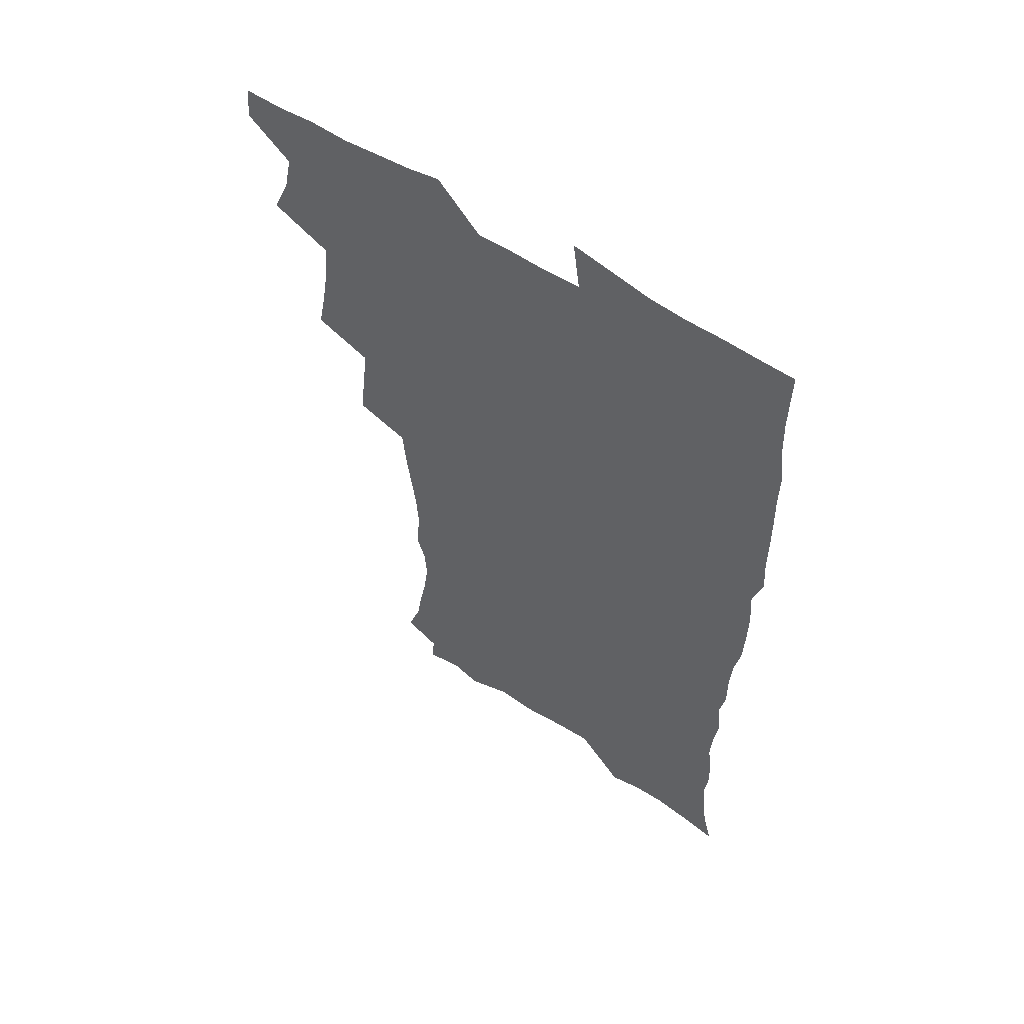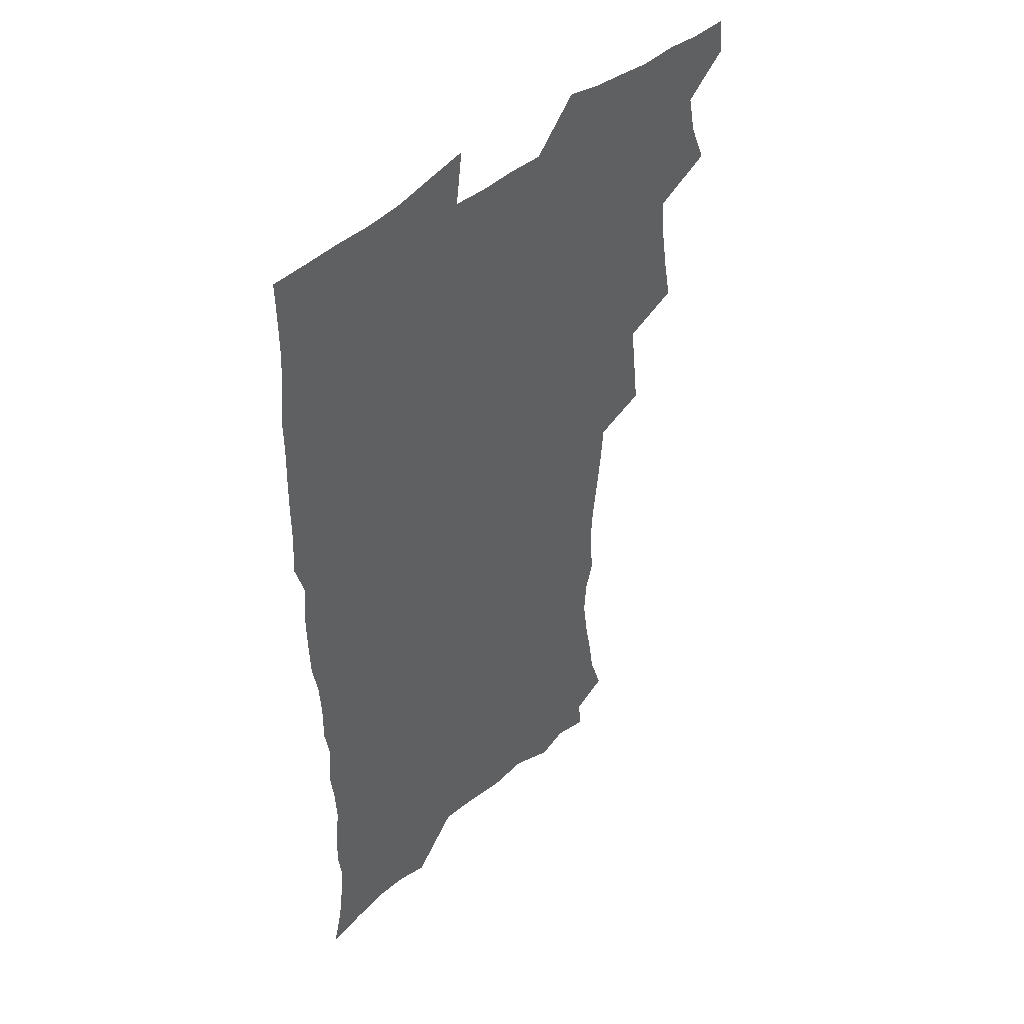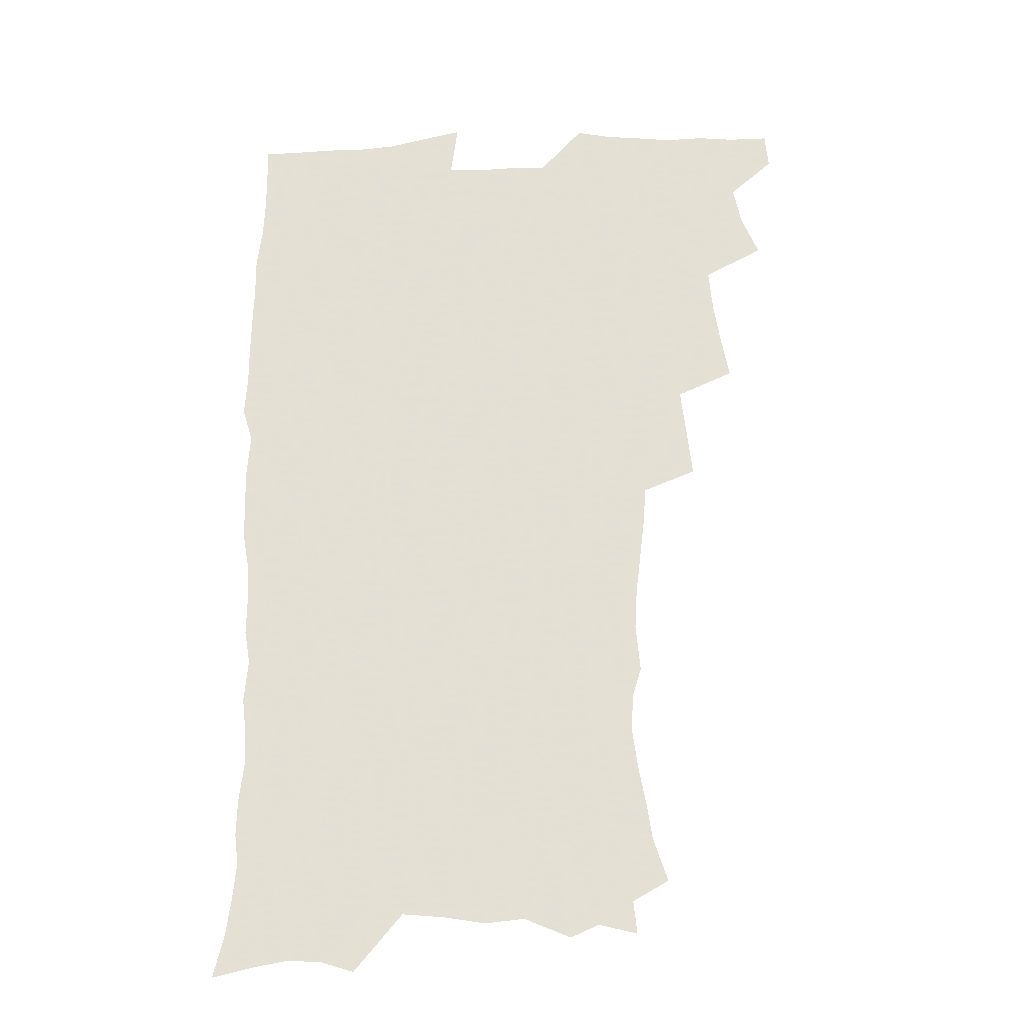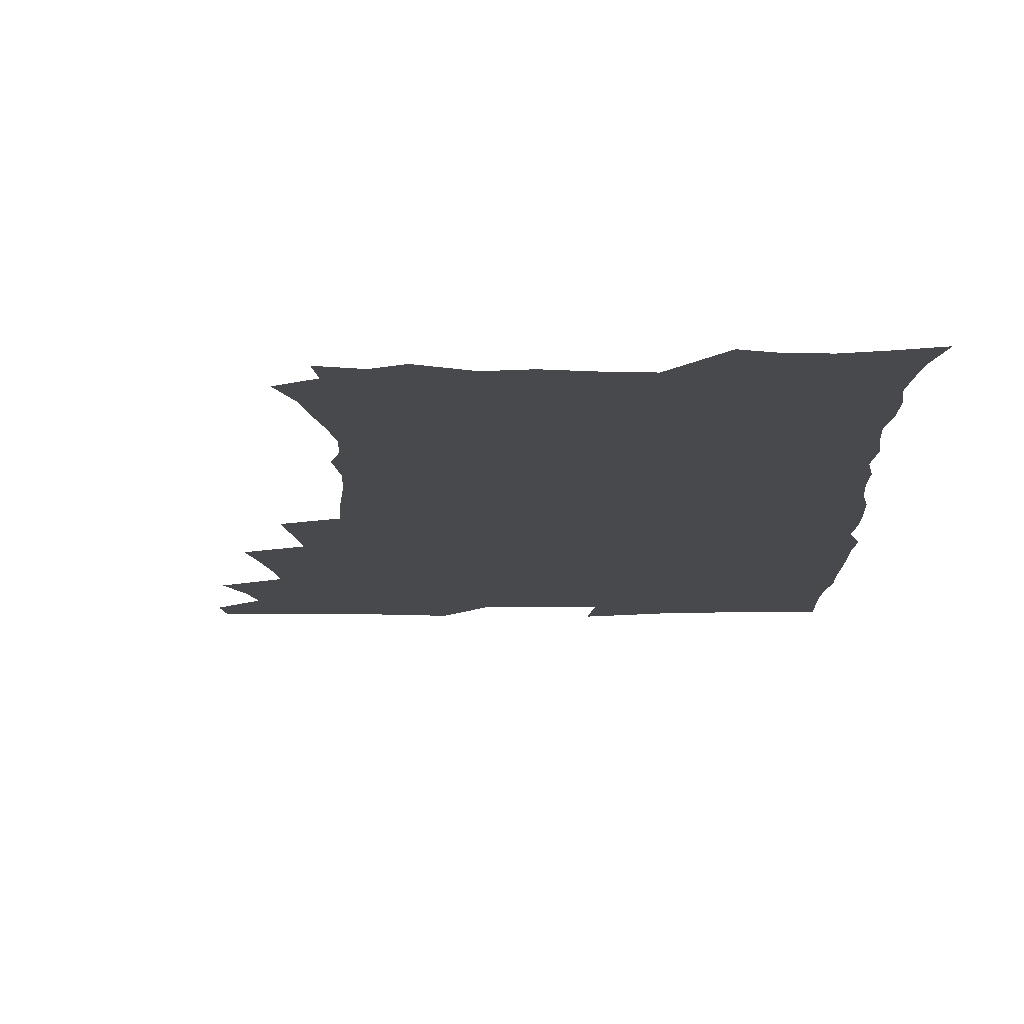
<metadata>
{"format":"obj","ext":"obj","renderer":"f3d","projection":"perspective","resolution":1024,"background":"white","views":[{"elev":58.4,"azim":34.1,"up":"+Y"},{"elev":44.8,"azim":134.5,"up":"+Y"},{"elev":-25.4,"azim":-176.8,"up":"+Y"},{"elev":-12.2,"azim":1.3,"up":"+Z"}]}
</metadata>
<code>
v 463.5 553.9 0
v 464.9 568.6 0
v 471 505.4 0
v 478.1 522.4 0
v 481.3 538.4 0
v 482.1 553.3 0
v 481 568.5 0
v 487.2 440.1 0
v 490.7 458.2 0
v 493.4 475.8 0
v 494.9 492.7 0
v 498.8 509.5 0
v 498.1 523.9 0
v 497.9 538.7 0
v 497.5 553.4 0
v 495.7 570 0
v 505.7 390.5 0
v 507.9 410.1 0
v 510.2 429.7 0
v 511.3 447 0
v 511.6 462.9 0
v 509 477.3 0
v 513.2 494.9 0
v 514.7 510.3 0
v 514.2 524.4 0
v 513.4 539.1 0
v 512.3 554.4 0
v 511.4 569.4 0
v 522.6 204.4 0
v 528.5 222.1 0
v 530.7 237 0
v 533.8 253.6 0
v 536 270.5 0
v 535.1 284.9 0
v 531.5 296.9 0
v 533.3 316.2 0
v 532.4 332.5 0
v 530.5 348.5 0
v 528.5 364.8 0
v 527.2 381.9 0
v 526.3 399 0
v 526.7 416.4 0
v 526.6 432.6 0
v 528.3 449.8 0
v 529.5 466.1 0
v 529.2 481.1 0
v 528.4 495.8 0
v 528.6 510.3 0
v 528.8 524.8 0
v 528.7 539.4 0
v 527.1 555.3 0
v 525.7 571.1 0
v 535.9 182.7 0
v 537.2 196.1 0
v 540.2 211.3 0
v 547.2 231.9 0
v 549.6 248.5 0
v 551 264.6 0
v 550.2 278.4 0
v 550.1 294 0
v 548.3 308 0
v 549.6 326.7 0
v 547.4 340.6 0
v 546.5 356.7 0
v 545.6 372.8 0
v 543.8 387.8 0
v 543.4 404.1 0
v 545 421.9 0
v 544.6 437 0
v 543.9 451.7 0
v 544.2 467 0
v 544.9 482.2 0
v 545.2 496.7 0
v 545.2 510.9 0
v 545.1 525.1 0
v 543.6 540.2 0
v 541.7 556.4 0
v 540 572.5 0
v 551.3 186.6 0
v 556.5 204 0
v 561 222.8 0
v 562.7 238.6 0
v 565.2 256.4 0
v 565.5 271.4 0
v 564.9 285.6 0
v 564.1 300.1 0
v 563.1 314.9 0
v 563.7 332.6 0
v 562.5 347.1 0
v 561.9 362.6 0
v 560 376.6 0
v 559.1 391.7 0
v 558.6 407 0
v 559.8 423.9 0
v 559.7 438.9 0
v 559.1 453.3 0
v 559.9 468.6 0
v 560.2 483.1 0
v 560.4 497.3 0
v 560.8 511.3 0
v 560.7 524.8 0
v 559 539.7 0
v 556.6 556.7 0
v 554 575.4 0
v 562.8 181.5 0
v 573.4 210.5 0
v 576.4 228.5 0
v 577.2 243.6 0
v 578.2 259.7 0
v 578.1 274.1 0
v 577.8 289.2 0
v 577 303.4 0
v 577 319.9 0
v 576.7 335.4 0
v 576.4 351 0
v 575.9 365.9 0
v 575.2 380.7 0
v 575 396.1 0
v 574.7 411.1 0
v 573.9 425.1 0
v 573.9 439.9 0
v 573.7 454.3 0
v 574.8 469.8 0
v 574.2 483.5 0
v 574.9 497.9 0
v 575.1 511.6 0
v 574.5 525.3 0
v 573.5 539.8 0
v 572 555.6 0
v 581.7 189.5 0
v 588.4 214.7 0
v 591 233.5 0
v 590.8 246.8 0
v 591.1 262.2 0
v 591.1 277.3 0
v 590.4 291.1 0
v 590.1 306.4 0
v 589.9 321.8 0
v 589.5 336.9 0
v 589.5 353.5 0
v 589.1 366.9 0
v 589.1 383.2 0
v 588.9 397.9 0
v 588.6 412.4 0
v 589 427.6 0
v 588 441 0
v 588.7 456.3 0
v 588.8 470.4 0
v 588.6 484.2 0
v 588.7 498.1 0
v 588.8 511.8 0
v 588.4 525.8 0
v 587.6 540.7 0
v 586.5 556.1 0
v 597.5 187.8 0
v 602.2 215.1 0
v 603.3 232.4 0
v 603.3 246.7 0
v 603.7 263.2 0
v 603.7 279.1 0
v 603.5 293.9 0
v 603.3 309.3 0
v 603.1 324.7 0
v 602.7 338.9 0
v 602.4 352.2 0
v 602.4 368.4 0
v 602.5 383.9 0
v 602.4 399 0
v 602.3 412.9 0
v 602.4 428.6 0
v 602.1 442 0
v 602.7 457.2 0
v 602.6 470.8 0
v 602.4 484.4 0
v 602.3 497.9 0
v 602.8 511.9 0
v 602.7 525.9 0
v 602.5 540.1 0
v 601.6 555.6 0
v 614.8 190.6 0
v 616 213.8 0
v 616.4 233.5 0
v 616.4 248.7 0
v 616.3 263.8 0
v 616.3 280.3 0
v 616.1 294.1 0
v 615.9 309.5 0
v 615.8 324.5 0
v 615.6 339.6 0
v 615.4 353.8 0
v 615.4 369.4 0
v 616 382.6 0
v 615.8 398.2 0
v 615.9 412.6 0
v 615.8 428.4 0
v 615.9 442.8 0
v 616.1 457.1 0
v 616.3 470.9 0
v 616.7 484.7 0
v 617.1 498.5 0
v 616.8 512.2 0
v 616.9 526 0
v 616.9 539.8 0
v 616.1 556.3 0
v 613.2 578.3 0
v 631.4 192 0
v 629.9 215 0
v 629.4 232.6 0
v 629 249.5 0
v 628.9 263.9 0
v 628.7 280.5 0
v 628.6 294.8 0
v 628.5 310.2 0
v 628.6 324.6 0
v 628.5 340.3 0
v 628.4 355 0
v 629 367.4 0
v 629.1 384.5 0
v 629.1 399.1 0
v 629.4 412.6 0
v 629.4 427.9 0
v 629.5 442.4 0
v 629.5 457 0
v 629.9 470.4 0
v 630.9 483.7 0
v 630.7 498.7 0
v 630.9 512.2 0
v 631.1 525.8 0
v 631 540.2 0
v 631 554.7 0
v 628.9 574.8 0
v 650.8 168.7 0
v 645.6 193.8 0
v 643.7 213.4 0
v 642.5 231.4 0
v 642.1 247.2 0
v 641.3 264.9 0
v 641.1 280.2 0
v 641.2 294.4 0
v 641.8 307.5 0
v 640.9 326.2 0
v 641.5 339.1 0
v 641.3 354.7 0
v 641.9 368.6 0
v 642.3 383 0
v 642.2 397.7 0
v 643.4 410.8 0
v 642.8 427.6 0
v 643.4 441.3 0
v 643.5 455.7 0
v 644 469.6 0
v 644.5 483.6 0
v 644.7 498.1 0
v 645.2 511.9 0
v 645.2 525.9 0
v 645.4 540.2 0
v 645.4 554.8 0
v 645.2 571.1 0
v 664.3 172.9 0
v 660.3 192.2 0
v 657.5 211.7 0
v 655.7 229.9 0
v 655.1 245.5 0
v 654.2 262.6 0
v 654.2 277.3 0
v 653.5 293.5 0
v 654.6 306.6 0
v 654.1 323.1 0
v 654.2 338.1 0
v 654.5 352.6 0
v 655.5 366.1 0
v 655.6 381.5 0
v 657.3 394.6 0
v 656.6 411.3 0
v 656.7 425.9 0
v 657.4 440 0
v 657.8 454.1 0
v 657.9 468.7 0
v 658.7 482.4 0
v 657.9 498.6 0
v 659 511.7 0
v 659.6 525.7 0
v 659.9 539.9 0
v 660.1 554.9 0
v 660.5 569.7 0
v 678 173.6 0
v 674.5 190.9 0
v 672.2 207.9 0
v 670.2 225.3 0
v 668.6 242.4 0
v 669.1 256.7 0
v 667.9 273.5 0
v 667.8 288.7 0
v 668 303.5 0
v 667.6 319.4 0
v 669.9 332.1 0
v 668.6 349.3 0
v 668.6 364.5 0
v 669.7 378.4 0
v 671.2 392.4 0
v 671.1 408.3 0
v 672.4 422.4 0
v 672 437.8 0
v 671.9 452.8 0
v 672.5 467.2 0
v 672.9 481.8 0
v 672.4 496.8 0
v 674.4 510.6 0
v 673.8 525.7 0
v 674 539.4 0
v 675.1 554.5 0
v 675.5 569.9 0
v 692.9 170.8 0
v 690.2 186.4 0
v 686.2 205.2 0
v 684.3 221.5 0
v 684 236.3 0
v 682.8 252.4 0
v 682.7 267.4 0
v 683.2 282 0
v 682.4 298.3 0
v 681.6 314.7 0
v 683.2 328.6 0
v 684.2 343.3 0
v 683.9 359.2 0
v 686.9 372.4 0
v 685.7 389.3 0
v 687.2 403.7 0
v 687.4 419.3 0
v 686.7 435.4 0
v 686.6 450.5 0
v 688.3 464.6 0
v 688.9 479.5 0
v 690.2 494.2 0
v 689 510.2 0
v 689.6 524.7 0
v 689.9 539.4 0
v 689.8 554.1 0
v 690.5 569.2 0
v 708.4 167 0
v 704.1 184.3 0
v 702.1 199.4 0
v 700.7 214.3 0
v 702.2 226.7 0
v 701.8 241.5 0
v 699.9 258.3 0
v 700.6 272.5 0
v 702.2 286.4 0
v 700.7 303.8 0
v 703 317.6 0
v 702.8 333.9 0
v 703.6 349.3 0
v 706.1 363.5 0
v 706.6 379.5 0
v 706.8 395.6 0
v 705.6 412.9 0
v 709.7 426.9 0
v 708.6 443.4 0
v 708.7 459.2 0
v 708.4 475 0
v 707.9 490.9 0
v 708.1 506.6 0
v 706 523.4 0
v 705.3 539 0
v 705.4 554 0
v 705.6 568.8 0
v 706 586 0
f 5 6 1
f 1 6 2
f 6 7 2
f 11 12 3
f 3 12 4
f 12 13 4
f 4 13 5
f 13 14 5
f 5 14 6
f 14 15 6
f 6 15 7
f 15 16 7
f 19 20 8
f 8 20 9
f 20 21 9
f 9 21 10
f 21 22 10
f 10 22 11
f 22 23 11
f 11 23 12
f 23 24 12
f 12 24 13
f 24 25 13
f 13 25 14
f 25 26 14
f 14 26 15
f 26 27 15
f 15 27 16
f 27 28 16
f 40 41 17
f 17 41 18
f 41 42 18
f 18 42 19
f 42 43 19
f 19 43 20
f 43 44 20
f 20 44 21
f 44 45 21
f 21 45 22
f 45 46 22
f 22 46 23
f 46 47 23
f 23 47 24
f 47 48 24
f 24 48 25
f 48 49 25
f 25 49 26
f 49 50 26
f 26 50 27
f 50 51 27
f 27 51 28
f 51 52 28
f 54 55 29
f 29 55 30
f 55 56 30
f 30 56 31
f 56 57 31
f 31 57 32
f 57 58 32
f 32 58 33
f 58 59 33
f 33 59 34
f 59 60 34
f 34 60 35
f 60 61 35
f 35 61 36
f 61 62 36
f 36 62 37
f 62 63 37
f 37 63 38
f 63 64 38
f 38 64 39
f 64 65 39
f 39 65 40
f 65 66 40
f 40 66 41
f 66 67 41
f 41 67 42
f 67 68 42
f 42 68 43
f 68 69 43
f 43 69 44
f 69 70 44
f 44 70 45
f 70 71 45
f 45 71 46
f 71 72 46
f 46 72 47
f 72 73 47
f 47 73 48
f 73 74 48
f 48 74 49
f 74 75 49
f 49 75 50
f 75 76 50
f 50 76 51
f 76 77 51
f 51 77 52
f 77 78 52
f 53 79 54
f 79 80 54
f 54 80 55
f 80 81 55
f 55 81 56
f 81 82 56
f 56 82 57
f 82 83 57
f 57 83 58
f 83 84 58
f 58 84 59
f 84 85 59
f 59 85 60
f 85 86 60
f 60 86 61
f 86 87 61
f 61 87 62
f 87 88 62
f 62 88 63
f 88 89 63
f 63 89 64
f 89 90 64
f 64 90 65
f 90 91 65
f 65 91 66
f 91 92 66
f 66 92 67
f 92 93 67
f 67 93 68
f 93 94 68
f 68 94 69
f 94 95 69
f 69 95 70
f 95 96 70
f 70 96 71
f 96 97 71
f 71 97 72
f 97 98 72
f 72 98 73
f 98 99 73
f 73 99 74
f 99 100 74
f 74 100 75
f 100 101 75
f 75 101 76
f 101 102 76
f 76 102 77
f 102 103 77
f 77 103 78
f 103 104 78
f 79 105 80
f 105 106 80
f 80 106 81
f 106 107 81
f 81 107 82
f 107 108 82
f 82 108 83
f 108 109 83
f 83 109 84
f 109 110 84
f 84 110 85
f 110 111 85
f 85 111 86
f 111 112 86
f 86 112 87
f 112 113 87
f 87 113 88
f 113 114 88
f 88 114 89
f 114 115 89
f 89 115 90
f 115 116 90
f 90 116 91
f 116 117 91
f 91 117 92
f 117 118 92
f 92 118 93
f 118 119 93
f 93 119 94
f 119 120 94
f 94 120 95
f 120 121 95
f 95 121 96
f 121 122 96
f 96 122 97
f 122 123 97
f 97 123 98
f 123 124 98
f 98 124 99
f 124 125 99
f 99 125 100
f 125 126 100
f 100 126 101
f 126 127 101
f 101 127 102
f 127 128 102
f 102 128 103
f 128 129 103
f 103 129 104
f 105 130 106
f 130 131 106
f 106 131 107
f 131 132 107
f 107 132 108
f 132 133 108
f 108 133 109
f 133 134 109
f 109 134 110
f 134 135 110
f 110 135 111
f 135 136 111
f 111 136 112
f 136 137 112
f 112 137 113
f 137 138 113
f 113 138 114
f 138 139 114
f 114 139 115
f 139 140 115
f 115 140 116
f 140 141 116
f 116 141 117
f 141 142 117
f 117 142 118
f 142 143 118
f 118 143 119
f 143 144 119
f 119 144 120
f 144 145 120
f 120 145 121
f 145 146 121
f 121 146 122
f 146 147 122
f 122 147 123
f 147 148 123
f 123 148 124
f 148 149 124
f 124 149 125
f 149 150 125
f 125 150 126
f 150 151 126
f 126 151 127
f 151 152 127
f 127 152 128
f 152 153 128
f 128 153 129
f 153 154 129
f 130 155 131
f 155 156 131
f 131 156 132
f 156 157 132
f 132 157 133
f 157 158 133
f 133 158 134
f 158 159 134
f 134 159 135
f 159 160 135
f 135 160 136
f 160 161 136
f 136 161 137
f 161 162 137
f 137 162 138
f 162 163 138
f 138 163 139
f 163 164 139
f 139 164 140
f 164 165 140
f 140 165 141
f 165 166 141
f 141 166 142
f 166 167 142
f 142 167 143
f 167 168 143
f 143 168 144
f 168 169 144
f 144 169 145
f 169 170 145
f 145 170 146
f 170 171 146
f 146 171 147
f 171 172 147
f 147 172 148
f 172 173 148
f 148 173 149
f 173 174 149
f 149 174 150
f 174 175 150
f 150 175 151
f 175 176 151
f 151 176 152
f 176 177 152
f 152 177 153
f 177 178 153
f 153 178 154
f 178 179 154
f 155 180 156
f 180 181 156
f 156 181 157
f 181 182 157
f 157 182 158
f 182 183 158
f 158 183 159
f 183 184 159
f 159 184 160
f 184 185 160
f 160 185 161
f 185 186 161
f 161 186 162
f 186 187 162
f 162 187 163
f 187 188 163
f 163 188 164
f 188 189 164
f 164 189 165
f 189 190 165
f 165 190 166
f 190 191 166
f 166 191 167
f 191 192 167
f 167 192 168
f 192 193 168
f 168 193 169
f 193 194 169
f 169 194 170
f 194 195 170
f 170 195 171
f 195 196 171
f 171 196 172
f 196 197 172
f 172 197 173
f 197 198 173
f 173 198 174
f 198 199 174
f 174 199 175
f 199 200 175
f 175 200 176
f 200 201 176
f 176 201 177
f 201 202 177
f 177 202 178
f 202 203 178
f 178 203 179
f 203 204 179
f 180 206 181
f 206 207 181
f 181 207 182
f 207 208 182
f 182 208 183
f 208 209 183
f 183 209 184
f 209 210 184
f 184 210 185
f 210 211 185
f 185 211 186
f 211 212 186
f 186 212 187
f 212 213 187
f 187 213 188
f 213 214 188
f 188 214 189
f 214 215 189
f 189 215 190
f 215 216 190
f 190 216 191
f 216 217 191
f 191 217 192
f 217 218 192
f 192 218 193
f 218 219 193
f 193 219 194
f 219 220 194
f 194 220 195
f 220 221 195
f 195 221 196
f 221 222 196
f 196 222 197
f 222 223 197
f 197 223 198
f 223 224 198
f 198 224 199
f 224 225 199
f 199 225 200
f 225 226 200
f 200 226 201
f 226 227 201
f 201 227 202
f 227 228 202
f 202 228 203
f 228 229 203
f 203 229 204
f 229 230 204
f 204 230 205
f 230 231 205
f 232 233 206
f 206 233 207
f 233 234 207
f 207 234 208
f 234 235 208
f 208 235 209
f 235 236 209
f 209 236 210
f 236 237 210
f 210 237 211
f 237 238 211
f 211 238 212
f 238 239 212
f 212 239 213
f 239 240 213
f 213 240 214
f 240 241 214
f 214 241 215
f 241 242 215
f 215 242 216
f 242 243 216
f 216 243 217
f 243 244 217
f 217 244 218
f 244 245 218
f 218 245 219
f 245 246 219
f 219 246 220
f 246 247 220
f 220 247 221
f 247 248 221
f 221 248 222
f 248 249 222
f 222 249 223
f 249 250 223
f 223 250 224
f 250 251 224
f 224 251 225
f 251 252 225
f 225 252 226
f 252 253 226
f 226 253 227
f 253 254 227
f 227 254 228
f 254 255 228
f 228 255 229
f 255 256 229
f 229 256 230
f 256 257 230
f 230 257 231
f 257 258 231
f 232 259 233
f 259 260 233
f 233 260 234
f 260 261 234
f 234 261 235
f 261 262 235
f 235 262 236
f 262 263 236
f 236 263 237
f 263 264 237
f 237 264 238
f 264 265 238
f 238 265 239
f 265 266 239
f 239 266 240
f 266 267 240
f 240 267 241
f 267 268 241
f 241 268 242
f 268 269 242
f 242 269 243
f 269 270 243
f 243 270 244
f 270 271 244
f 244 271 245
f 271 272 245
f 245 272 246
f 272 273 246
f 246 273 247
f 273 274 247
f 247 274 248
f 274 275 248
f 248 275 249
f 275 276 249
f 249 276 250
f 276 277 250
f 250 277 251
f 277 278 251
f 251 278 252
f 278 279 252
f 252 279 253
f 279 280 253
f 253 280 254
f 280 281 254
f 254 281 255
f 281 282 255
f 255 282 256
f 282 283 256
f 256 283 257
f 283 284 257
f 257 284 258
f 284 285 258
f 259 286 260
f 286 287 260
f 260 287 261
f 287 288 261
f 261 288 262
f 288 289 262
f 262 289 263
f 289 290 263
f 263 290 264
f 290 291 264
f 264 291 265
f 291 292 265
f 265 292 266
f 292 293 266
f 266 293 267
f 293 294 267
f 267 294 268
f 294 295 268
f 268 295 269
f 295 296 269
f 269 296 270
f 296 297 270
f 270 297 271
f 297 298 271
f 271 298 272
f 298 299 272
f 272 299 273
f 299 300 273
f 273 300 274
f 300 301 274
f 274 301 275
f 301 302 275
f 275 302 276
f 302 303 276
f 276 303 277
f 303 304 277
f 277 304 278
f 304 305 278
f 278 305 279
f 305 306 279
f 279 306 280
f 306 307 280
f 280 307 281
f 307 308 281
f 281 308 282
f 308 309 282
f 282 309 283
f 309 310 283
f 283 310 284
f 310 311 284
f 284 311 285
f 311 312 285
f 286 313 287
f 313 314 287
f 287 314 288
f 314 315 288
f 288 315 289
f 315 316 289
f 289 316 290
f 316 317 290
f 290 317 291
f 317 318 291
f 291 318 292
f 318 319 292
f 292 319 293
f 319 320 293
f 293 320 294
f 320 321 294
f 294 321 295
f 321 322 295
f 295 322 296
f 322 323 296
f 296 323 297
f 323 324 297
f 297 324 298
f 324 325 298
f 298 325 299
f 325 326 299
f 299 326 300
f 326 327 300
f 300 327 301
f 327 328 301
f 301 328 302
f 328 329 302
f 302 329 303
f 329 330 303
f 303 330 304
f 330 331 304
f 304 331 305
f 331 332 305
f 305 332 306
f 332 333 306
f 306 333 307
f 333 334 307
f 307 334 308
f 334 335 308
f 308 335 309
f 335 336 309
f 309 336 310
f 336 337 310
f 310 337 311
f 337 338 311
f 311 338 312
f 338 339 312
f 313 340 314
f 340 341 314
f 314 341 315
f 341 342 315
f 315 342 316
f 342 343 316
f 316 343 317
f 343 344 317
f 317 344 318
f 344 345 318
f 318 345 319
f 345 346 319
f 319 346 320
f 346 347 320
f 320 347 321
f 347 348 321
f 321 348 322
f 348 349 322
f 322 349 323
f 349 350 323
f 323 350 324
f 350 351 324
f 324 351 325
f 351 352 325
f 325 352 326
f 352 353 326
f 326 353 327
f 353 354 327
f 327 354 328
f 354 355 328
f 328 355 329
f 355 356 329
f 329 356 330
f 356 357 330
f 330 357 331
f 357 358 331
f 331 358 332
f 358 359 332
f 332 359 333
f 359 360 333
f 333 360 334
f 360 361 334
f 334 361 335
f 361 362 335
f 335 362 336
f 362 363 336
f 336 363 337
f 363 364 337
f 337 364 338
f 364 365 338
f 338 365 339
f 365 366 339

</code>
